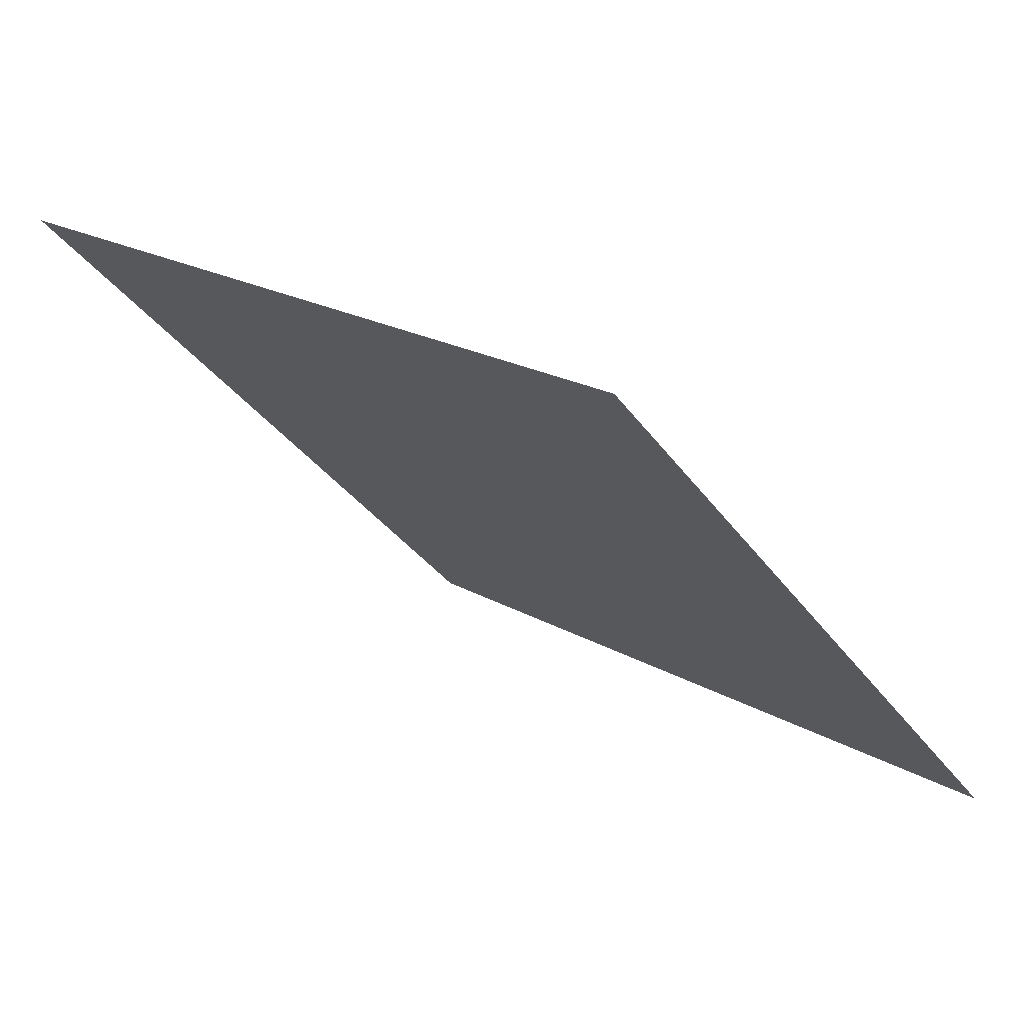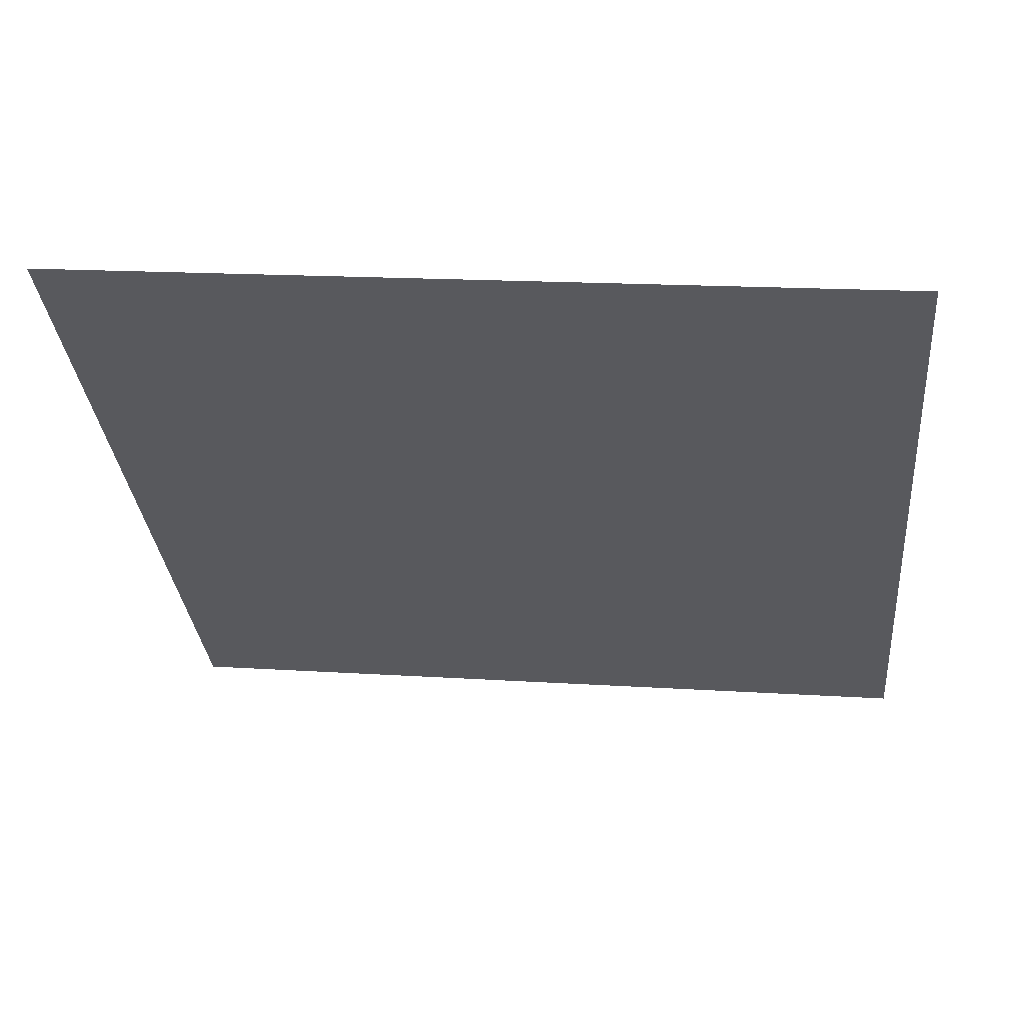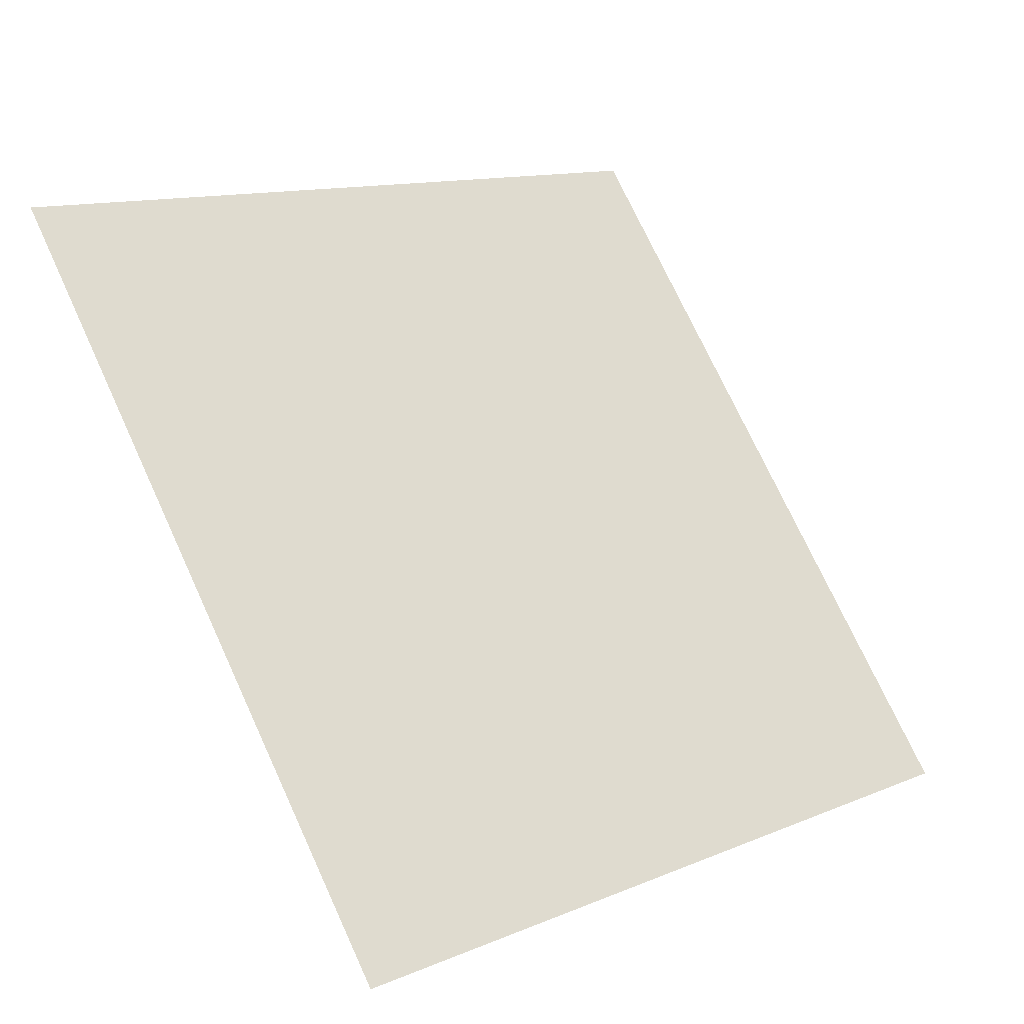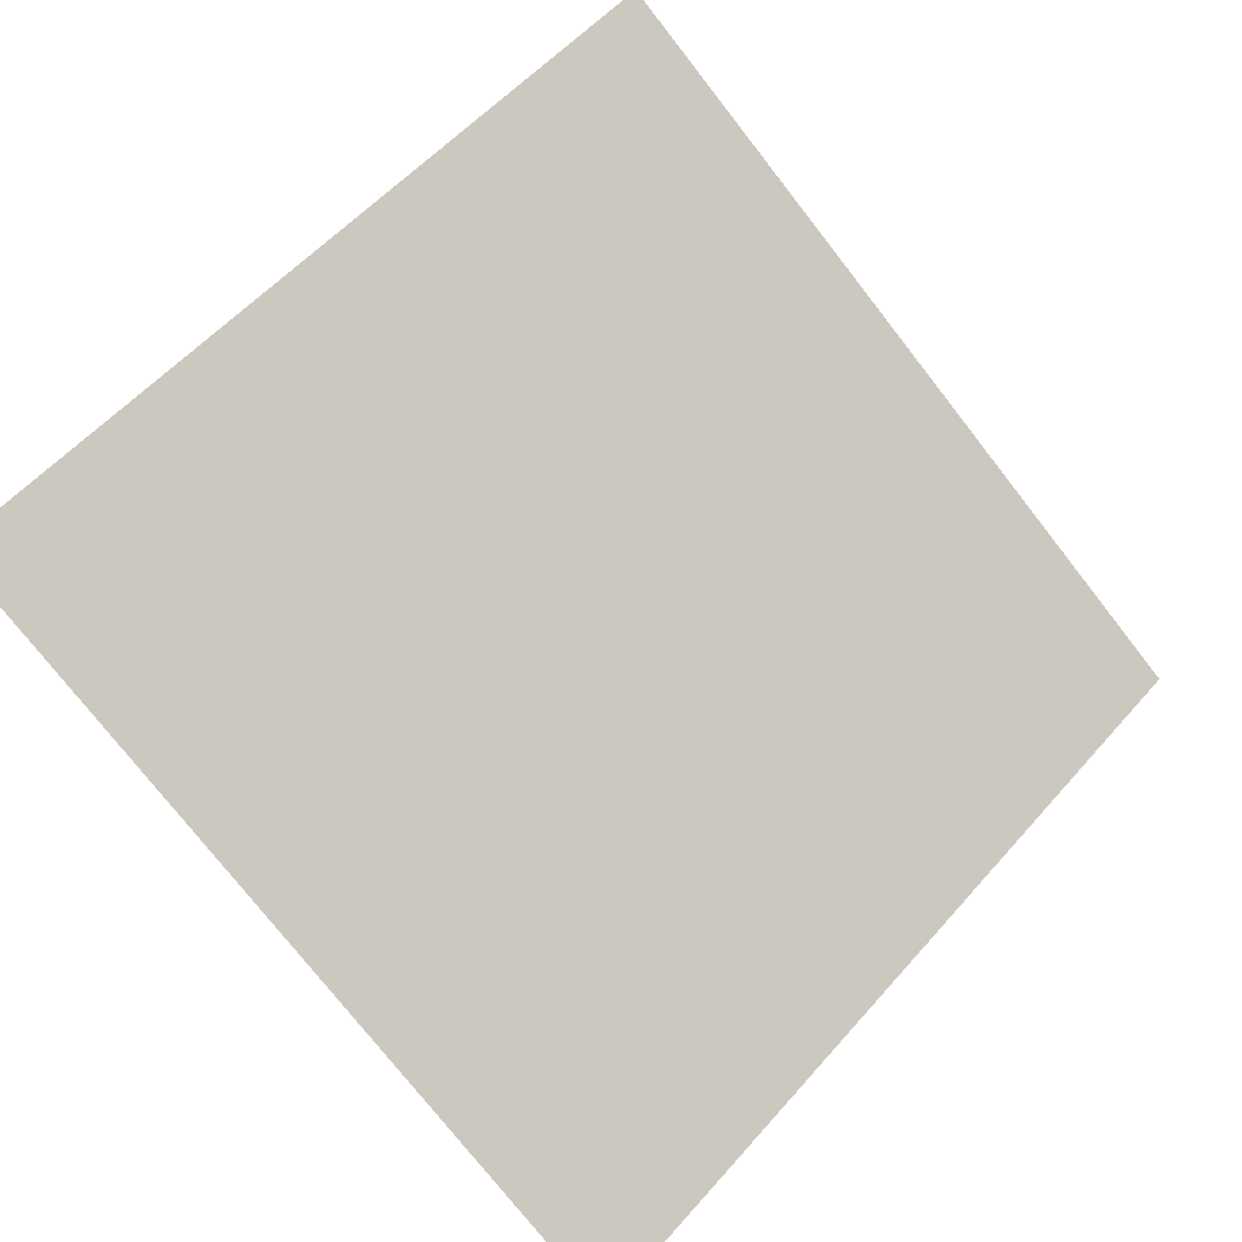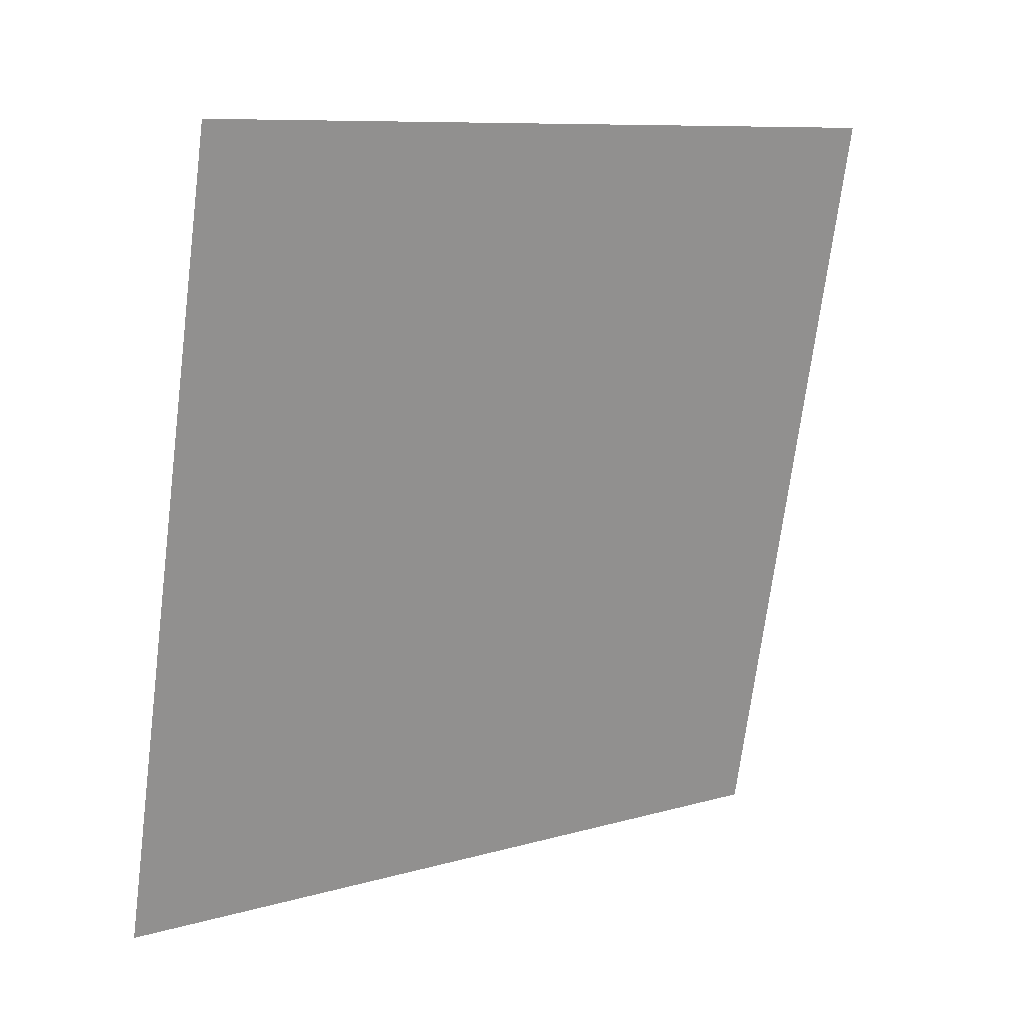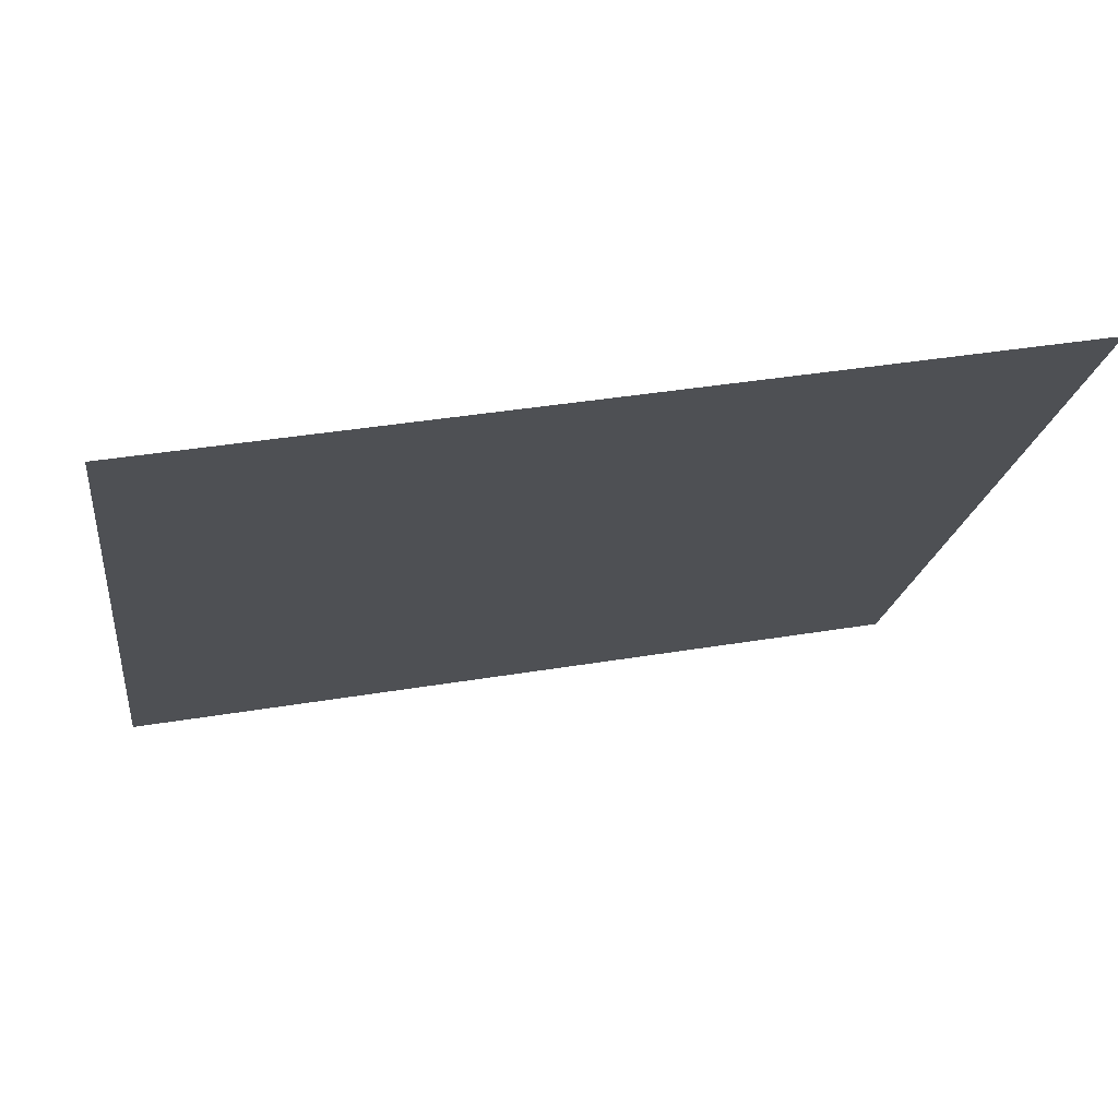
<metadata>
{"format":"obj","ext":"obj","renderer":"f3d","projection":"perspective","resolution":1024,"background":"white","views":[{"elev":-35.7,"azim":120.6,"up":"+Y"},{"elev":6.5,"azim":7.7,"up":"+Y"},{"elev":72.5,"azim":65.7,"up":"+Y"},{"elev":54.0,"azim":131.0,"up":"+Y"},{"elev":-70.2,"azim":-96.8,"up":"+Y"},{"elev":35.9,"azim":166.7,"up":"+Z"}]}
</metadata>
<code>
v 0.2829 0.8028 0.5361
v 0.2764 0.8029 0.5361
v 0.2765 0.8069 0.5414
v 0.283 0.8067 0.5413
f 4 3 2 1

</code>
